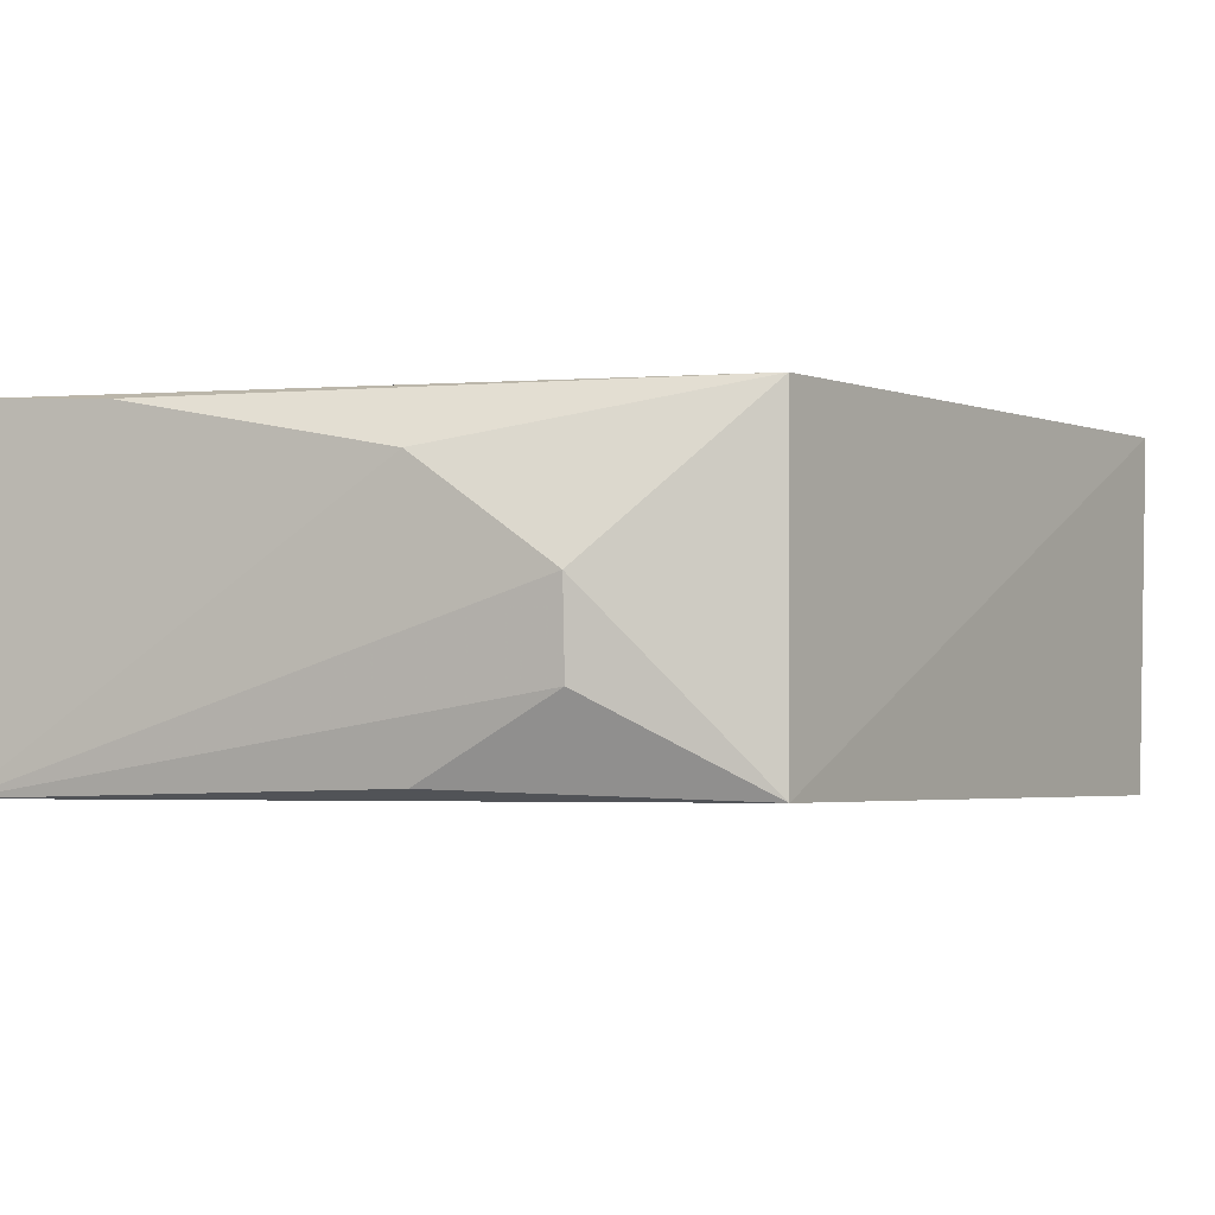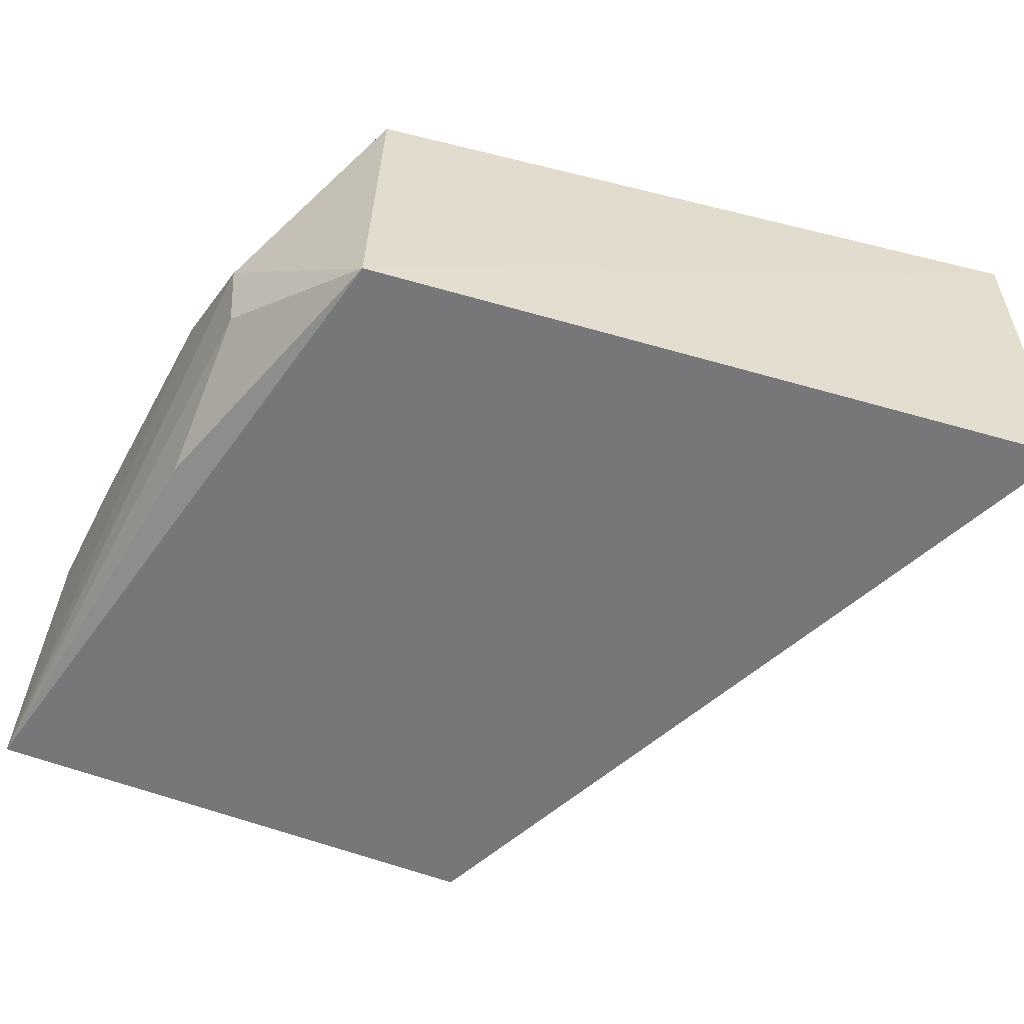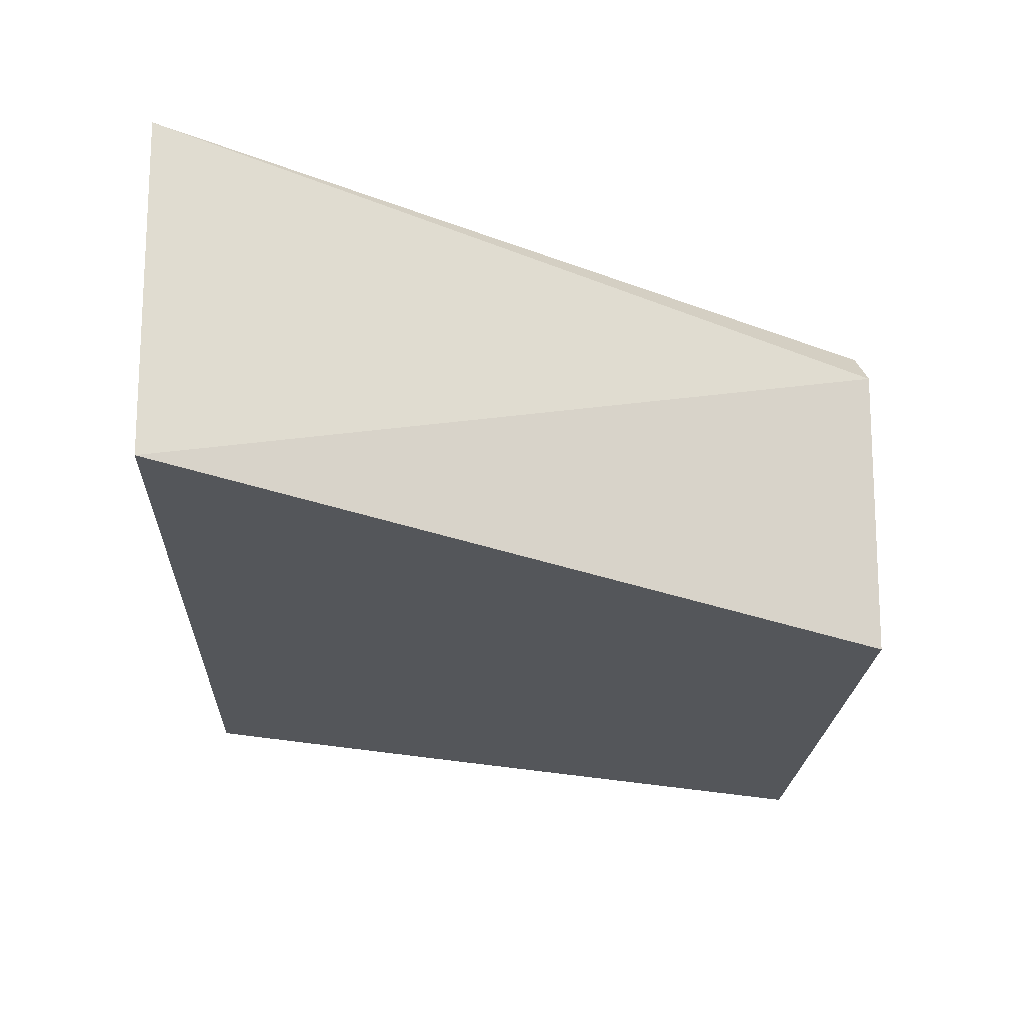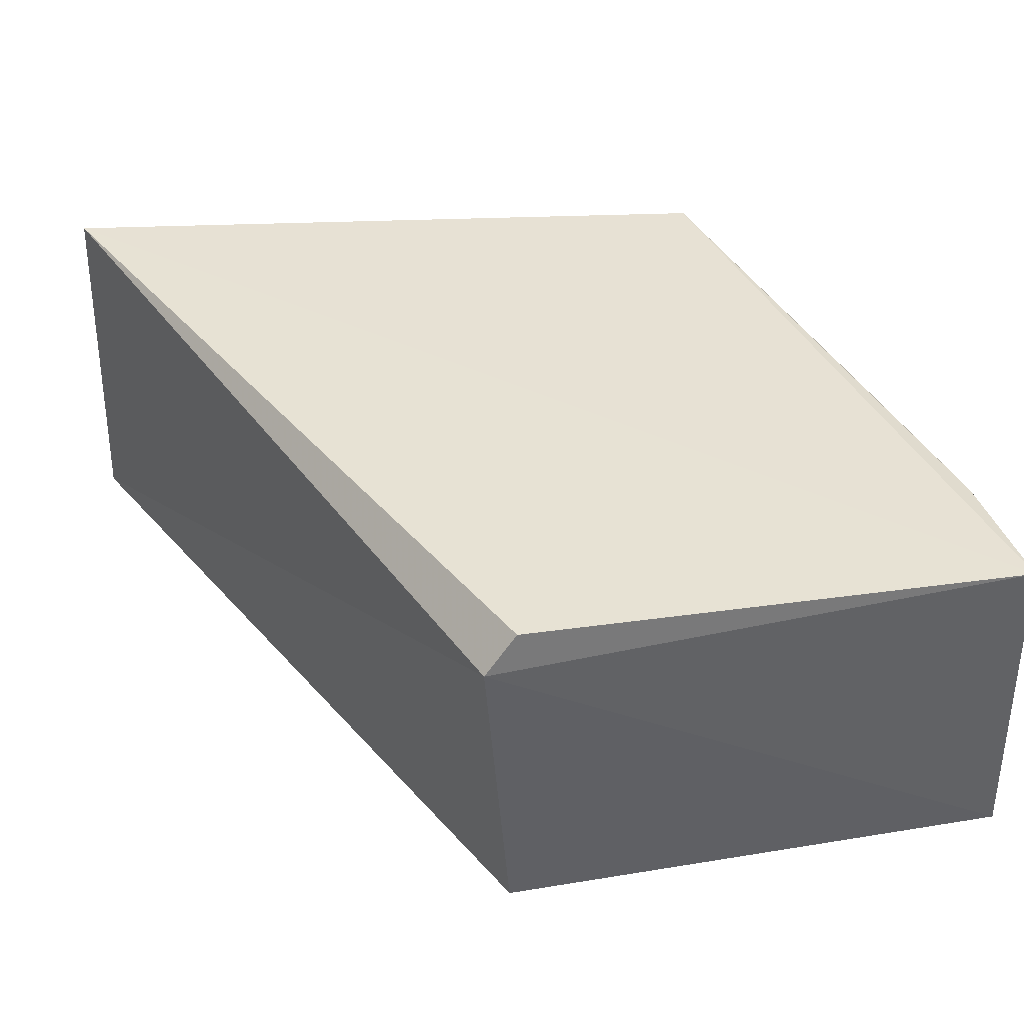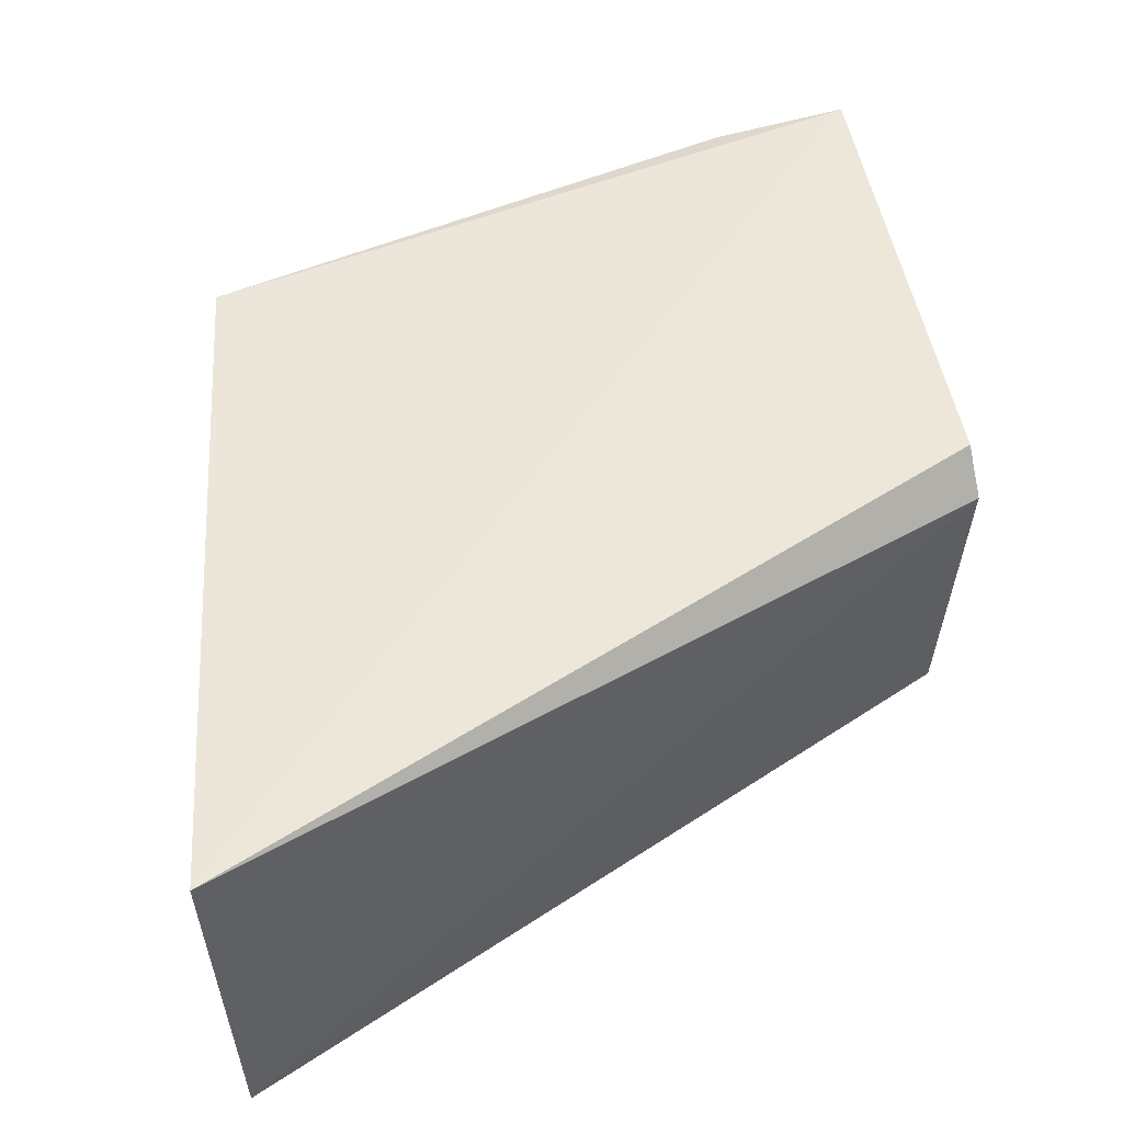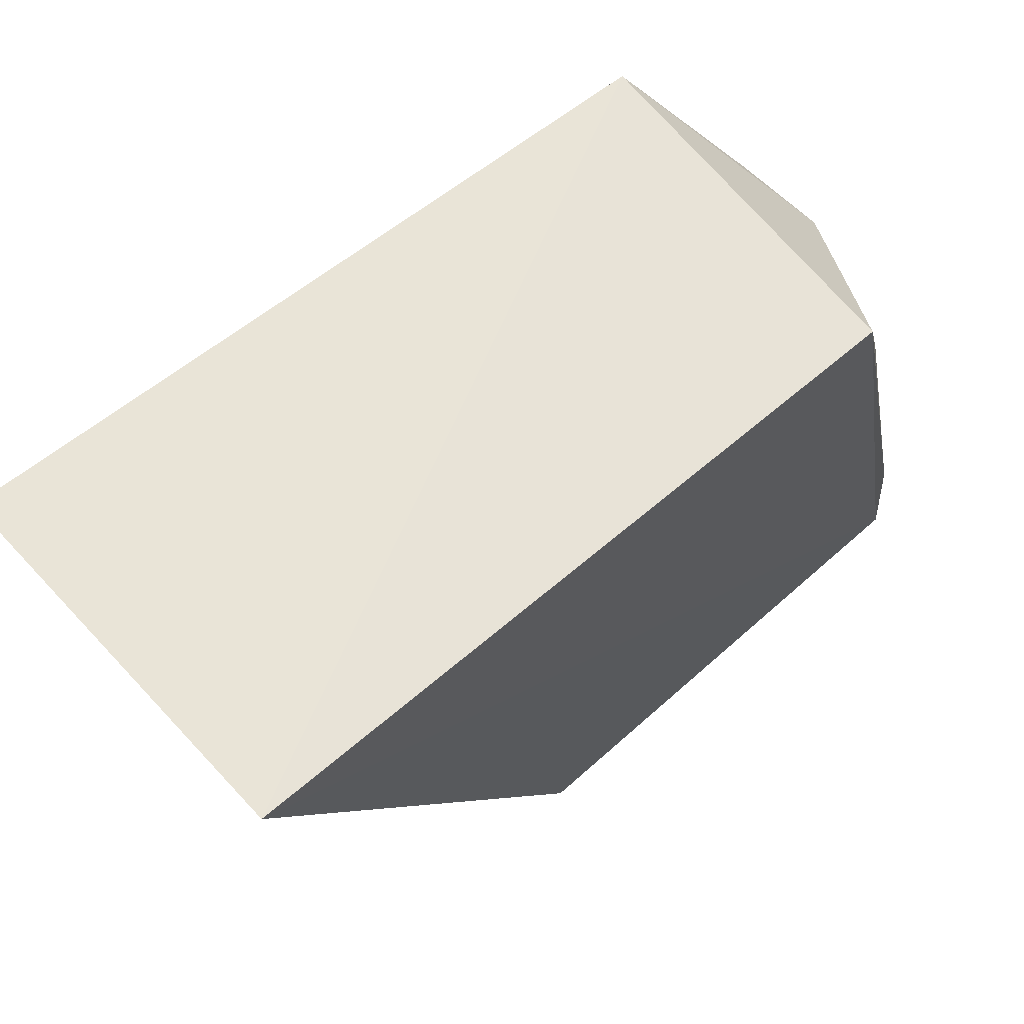
<metadata>
{"format":"obj","ext":"obj","renderer":"f3d","projection":"perspective","resolution":1024,"background":"white","views":[{"elev":-2.6,"azim":116.3,"up":"+Z"},{"elev":-56.5,"azim":156.3,"up":"+Z"},{"elev":-26.4,"azim":-97.9,"up":"+Z"},{"elev":39.7,"azim":-13.1,"up":"+Z"},{"elev":51.0,"azim":-102.4,"up":"+Z"},{"elev":68.8,"azim":-41.3,"up":"+Y"}]}
</metadata>
<code>
v 0.04279 0.2791 0.01824
v 0.04372 0.2792 -0.01733
v 0.02907 0.3519 -0.01713
v -0.04371 0.3627 0.01929
v -0.01252 0.281 0.01446
v -0.04471 0.3615 -0.01825
v 0.02825 0.3516 0.018
v -0.00916 0.2814 0.01887
v -0.009957 0.2814 -0.01823
v 0.03904 0.3364 0.001648
v 0.04025 0.3221 0.01206
v 0.03828 0.3217 -0.0161
v 0.04199 0.2936 0.01752
v 0.03821 0.3362 -0.007702
f 5 2 1
f 6 4 3
f 6 5 4
f 7 3 4
f 7 4 1
f 8 5 1
f 8 1 4
f 8 4 5
f 9 6 3
f 9 3 2
f 9 2 5
f 9 5 6
f 10 3 7
f 11 10 7
f 11 2 10
f 12 2 3
f 13 11 7
f 13 7 1
f 13 1 2
f 13 2 11
f 14 10 2
f 14 2 12
f 14 12 3
f 14 3 10

</code>
